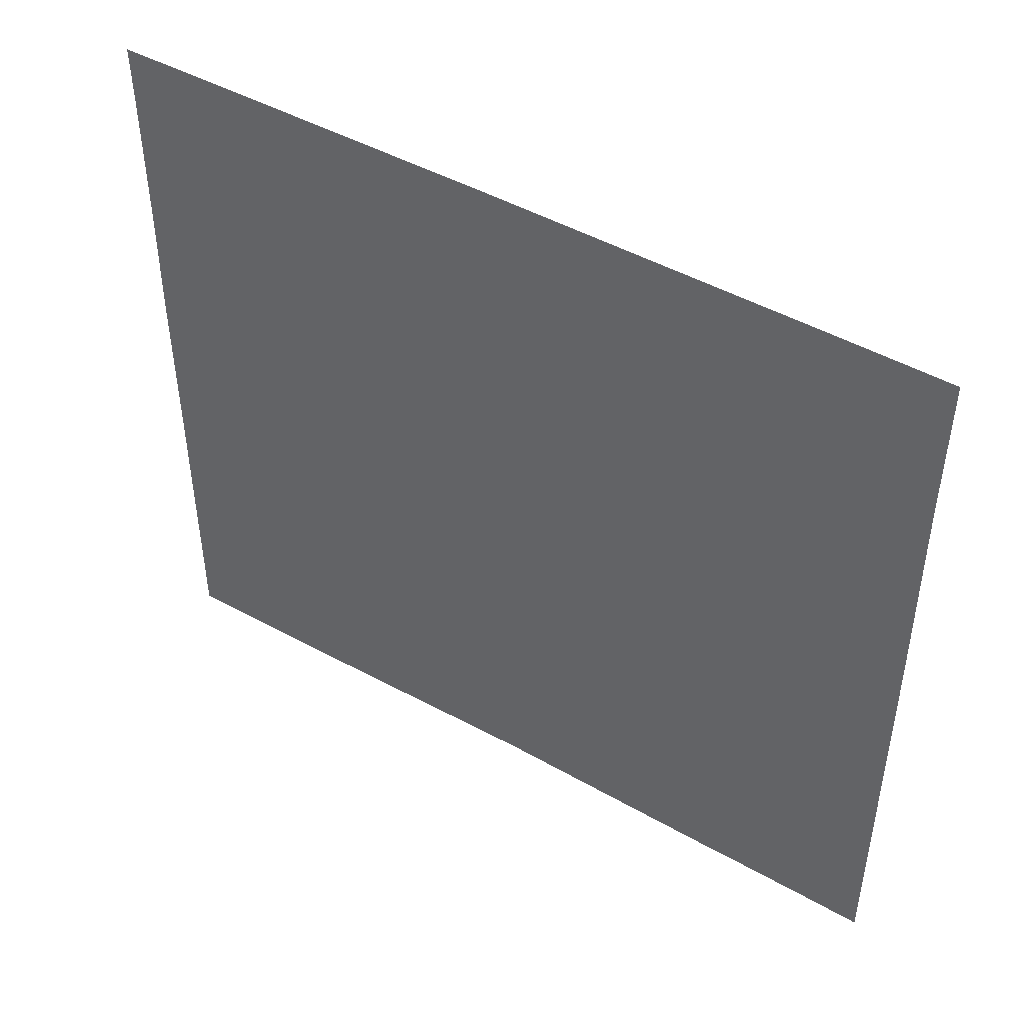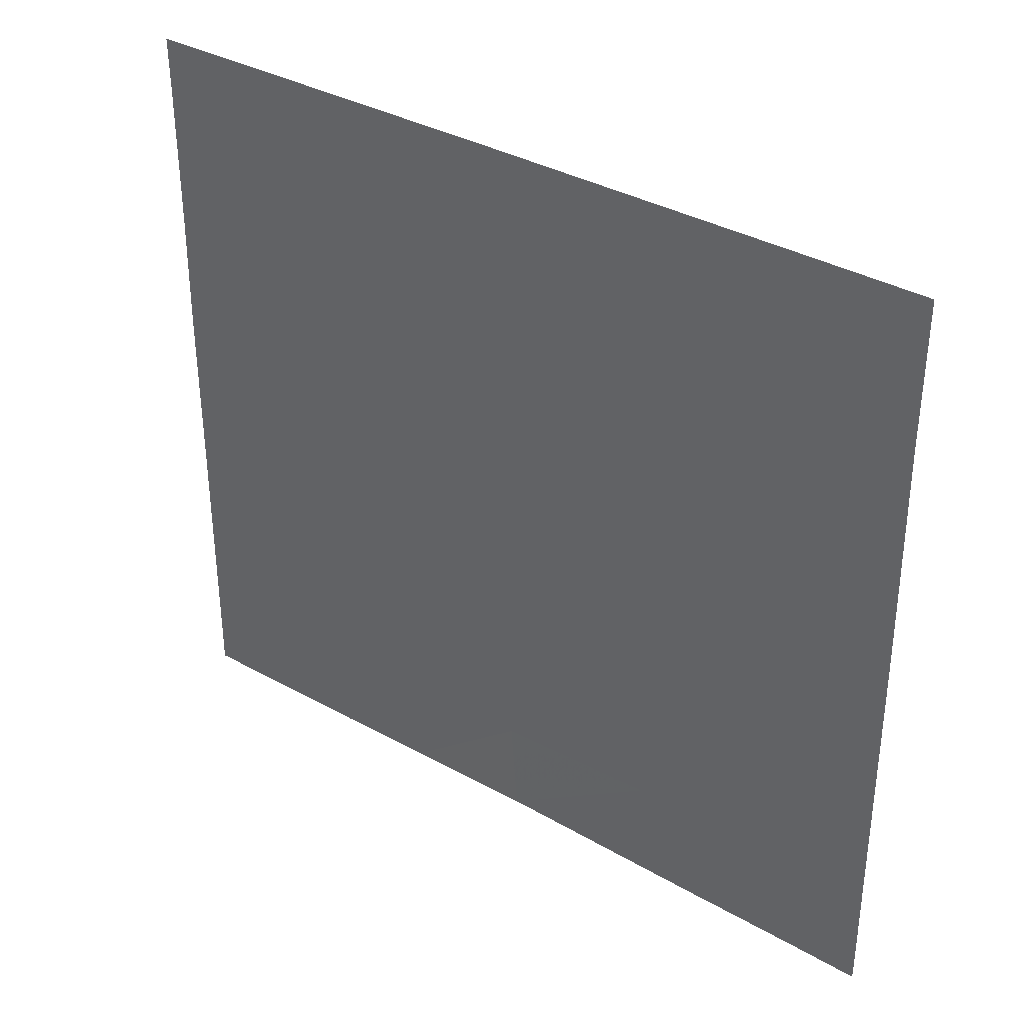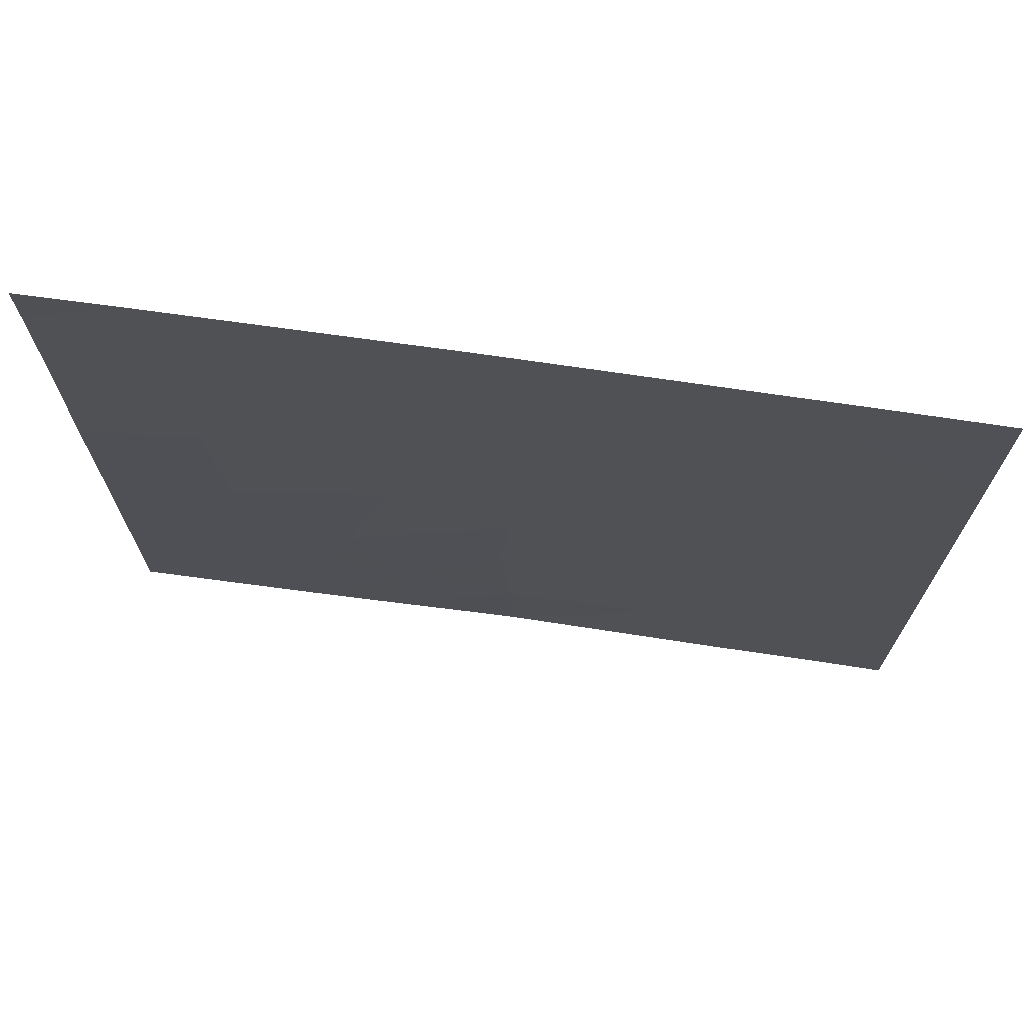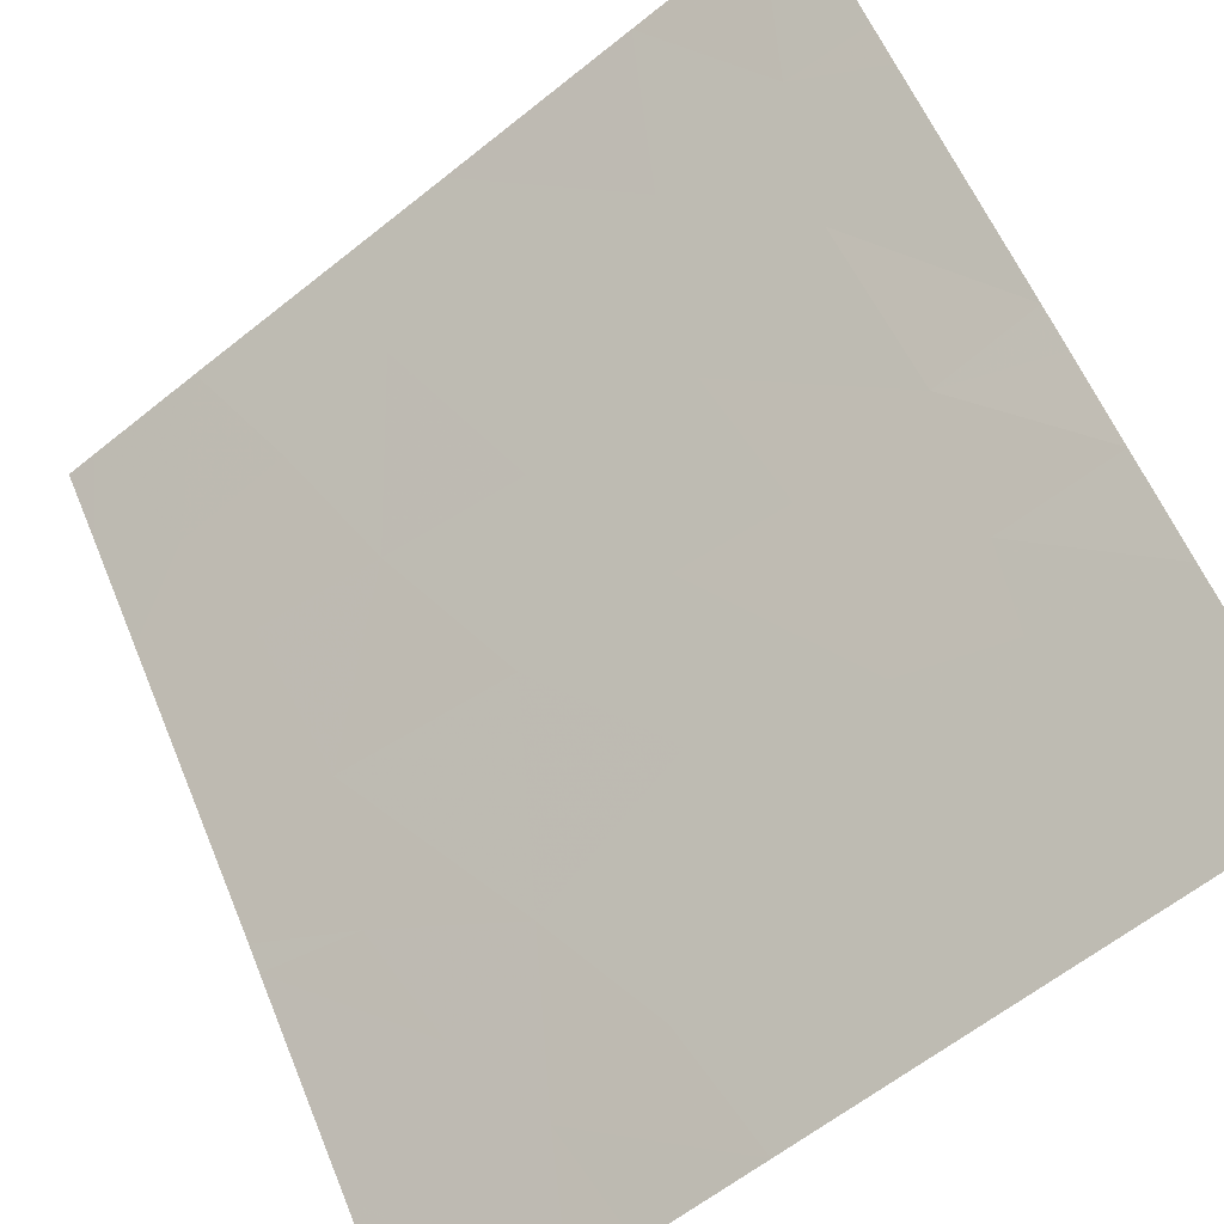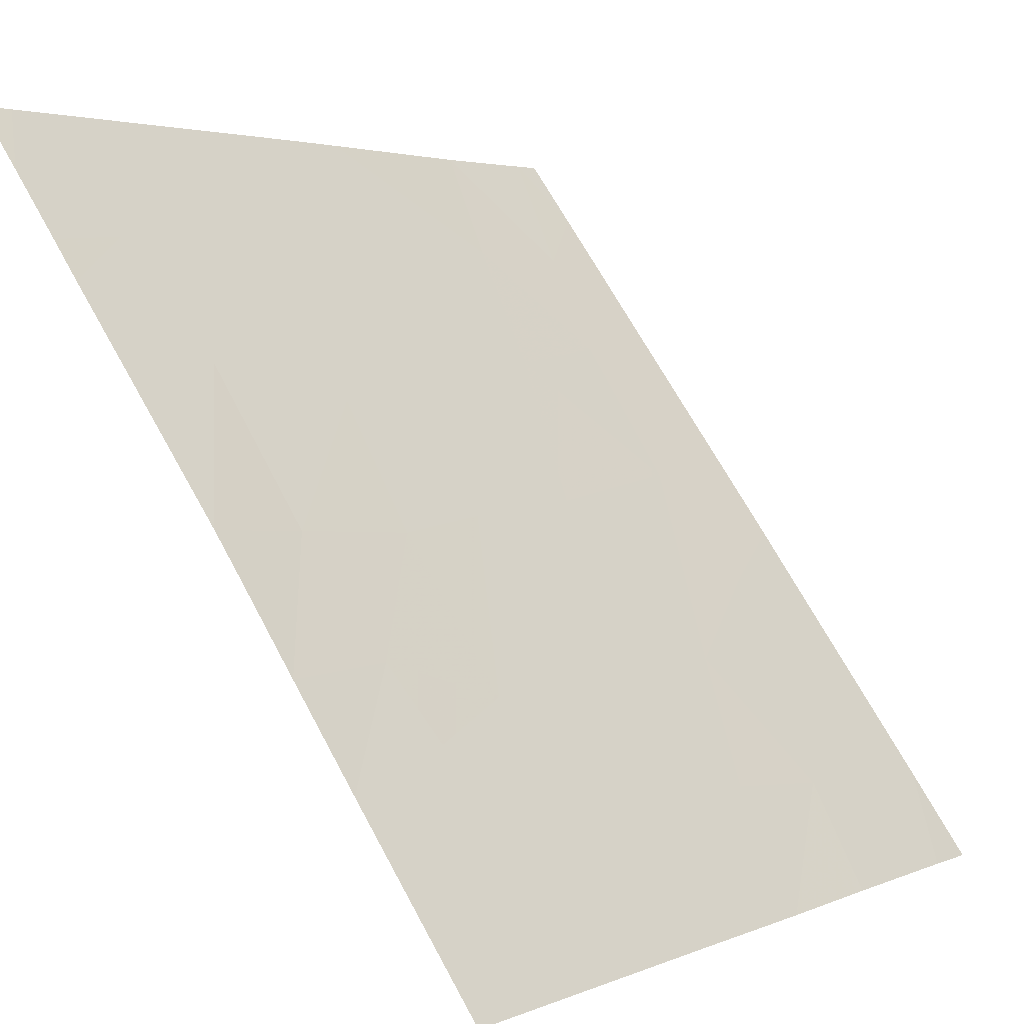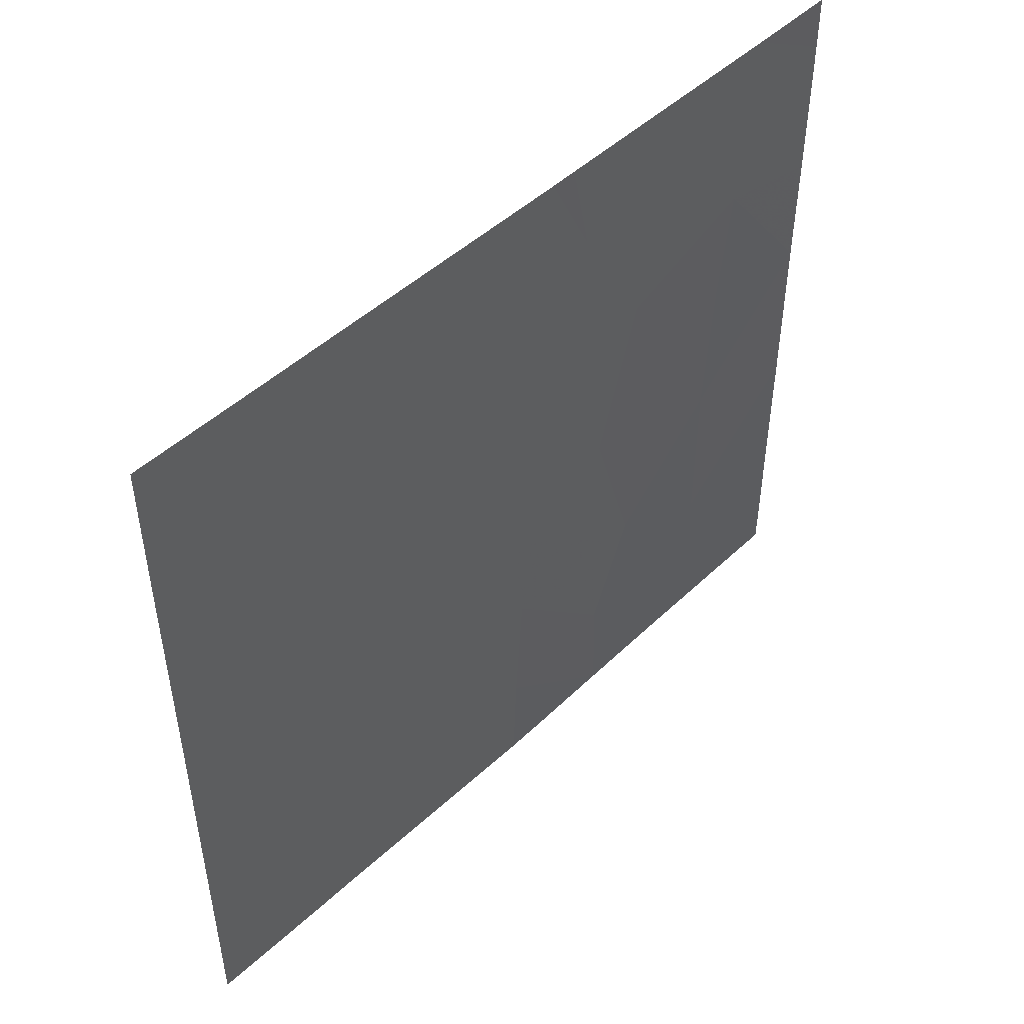
<metadata>
{"format":"obj","ext":"obj","renderer":"f3d","projection":"perspective","resolution":1024,"background":"white","views":[{"elev":47.0,"azim":85.7,"up":"+Z"},{"elev":35.4,"azim":90.3,"up":"+Z"},{"elev":71.1,"azim":61.5,"up":"+Z"},{"elev":-61.5,"azim":129.3,"up":"+Y"},{"elev":3.5,"azim":-144.0,"up":"+Y"},{"elev":48.7,"azim":-172.7,"up":"+Z"}]}
</metadata>
<code>
v -11.67 44.38 19.83
v -11.67 44.38 20.01
v -11.99 43.95 19.8
v -12.27 43.57 20.55
v -12.59 43.15 20.98
v -12.64 43.09 20.3
v -12.23 43.63 21.04
v -13.14 42.4 20.97
v -13.37 42.09 20.77
v -13.05 42.53 20.56
v -11.98 43.98 18.76
v -12 43.96 18.46
v -11.83 44.17 18.46
v -13.28 42.22 21.46
v -12.83 42.83 21.46
v -12.87 42.76 21.09
v -11.67 44.37 20.19
v -11.91 44.05 20.25
v -11.67 44.38 19.08
v -12 43.94 19.26
v -12.68 43.03 19.33
v -13.05 42.53 19.33
v -12.66 43.06 19.75
v -12.94 42.68 19.94
v -11.67 44.37 20.89
v -11.95 43.99 20.72
v -13.62 41.75 20.91
v -13.46 41.97 21.17
v -13.62 41.75 21.25
v -11.67 44.37 21.46
v -11.84 44.15 21.46
v -11.67 44.37 21.34
v -12.74 42.95 21.46
v -12.77 42.91 21.46
v -13.58 41.81 18.46
v -13.62 41.75 18.62
v -13.44 42 18.46
v -13.31 42.18 18.67
v -13.19 42.35 18.46
v -11.68 44.38 18.59
v -11.68 44.38 18.46
v -12.01 43.91 21.46
v -11.97 43.97 21.17
v -13.34 42.14 20.32
v -13.62 41.75 18.46
v -12.37 43.45 19.41
v -12.66 43.06 18.84
v -12.28 43.58 18.87
v -12.09 43.82 18.46
v -13.41 42.04 21.46
v -13.62 41.75 21.46
v -13.32 42.17 19.74
v -12.95 42.67 18.89
v -12.96 42.67 18.46
v -13.62 41.75 20.67
v -12.1 43.8 21.46
v -12.32 43.52 20.01
v -12.76 42.95 18.46
v -13.12 42.43 18.94
v -13.31 42.17 19.1
v -13.46 41.97 18.73
v -13.62 41.75 19.17
v -13.62 41.75 19.56
v -13.62 41.75 20.21
v -12.66 43.09 18.46
f 3 1 2
f 6 4 5
f 4 7 5
f 10 8 9
f 13 11 12
f 8 15 14
f 8 16 15
f 18 2 17
f 20 19 1
f 1 3 20
f 23 22 21
f 23 24 22
f 26 17 25
f 26 18 17
f 9 28 27
f 29 27 28
f 32 30 31
f 5 33 34
f 37 36 35
f 39 38 37
f 20 11 19
f 40 19 11
f 11 13 40
f 13 41 40
f 43 31 42
f 43 32 31
f 43 25 32
f 10 9 44
f 36 45 35
f 48 46 47
f 49 12 11
f 18 3 2
f 29 28 50
f 50 51 29
f 6 24 23
f 24 44 52
f 24 10 44
f 23 21 46
f 24 52 22
f 48 11 20
f 20 46 48
f 47 53 54
f 10 5 16
f 10 6 5
f 26 25 43
f 26 43 7
f 7 4 26
f 9 27 55
f 47 46 21
f 56 43 42
f 14 50 28
f 23 46 57
f 57 6 23
f 47 54 58
f 7 43 56
f 7 56 33
f 33 5 7
f 59 38 39
f 59 60 38
f 61 37 38
f 38 60 61
f 53 39 54
f 53 59 39
f 18 57 3
f 18 4 57
f 60 63 62
f 60 52 63
f 16 5 34
f 18 26 4
f 61 62 36
f 61 60 62
f 8 14 28
f 28 9 8
f 44 64 52
f 22 52 60
f 21 22 53
f 53 47 21
f 24 6 10
f 46 20 3
f 22 59 53
f 16 34 15
f 10 16 8
f 61 36 37
f 9 55 64
f 64 44 9
f 46 3 57
f 48 49 11
f 48 65 49
f 48 47 65
f 47 58 65
f 52 64 63
f 22 60 59
f 6 57 4

</code>
